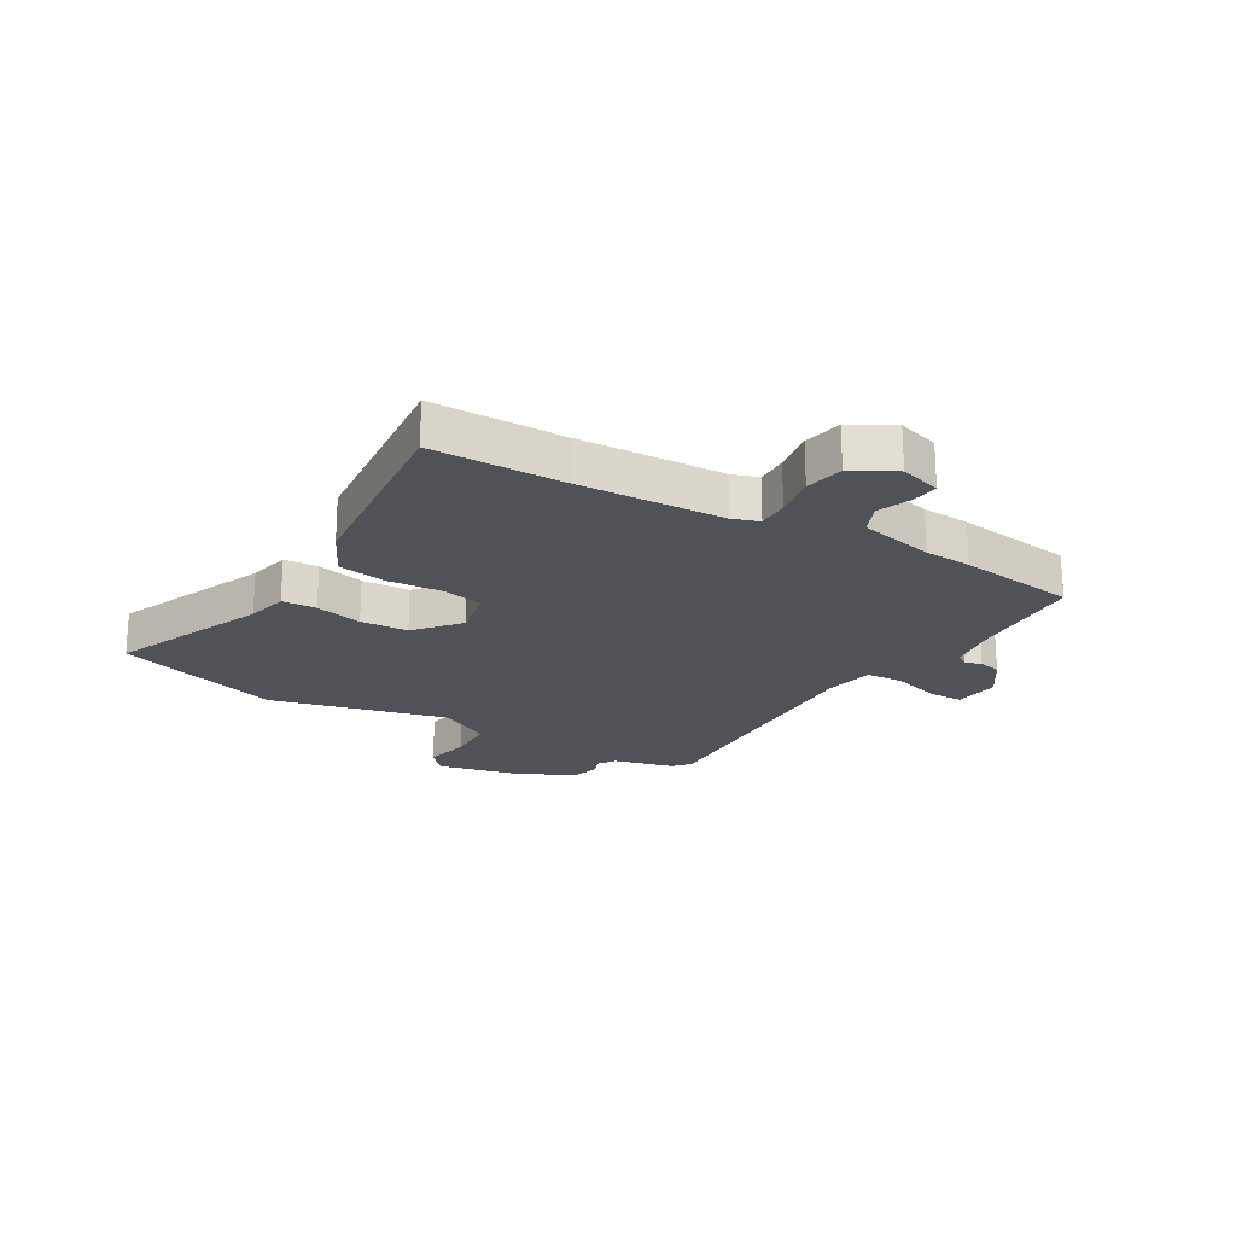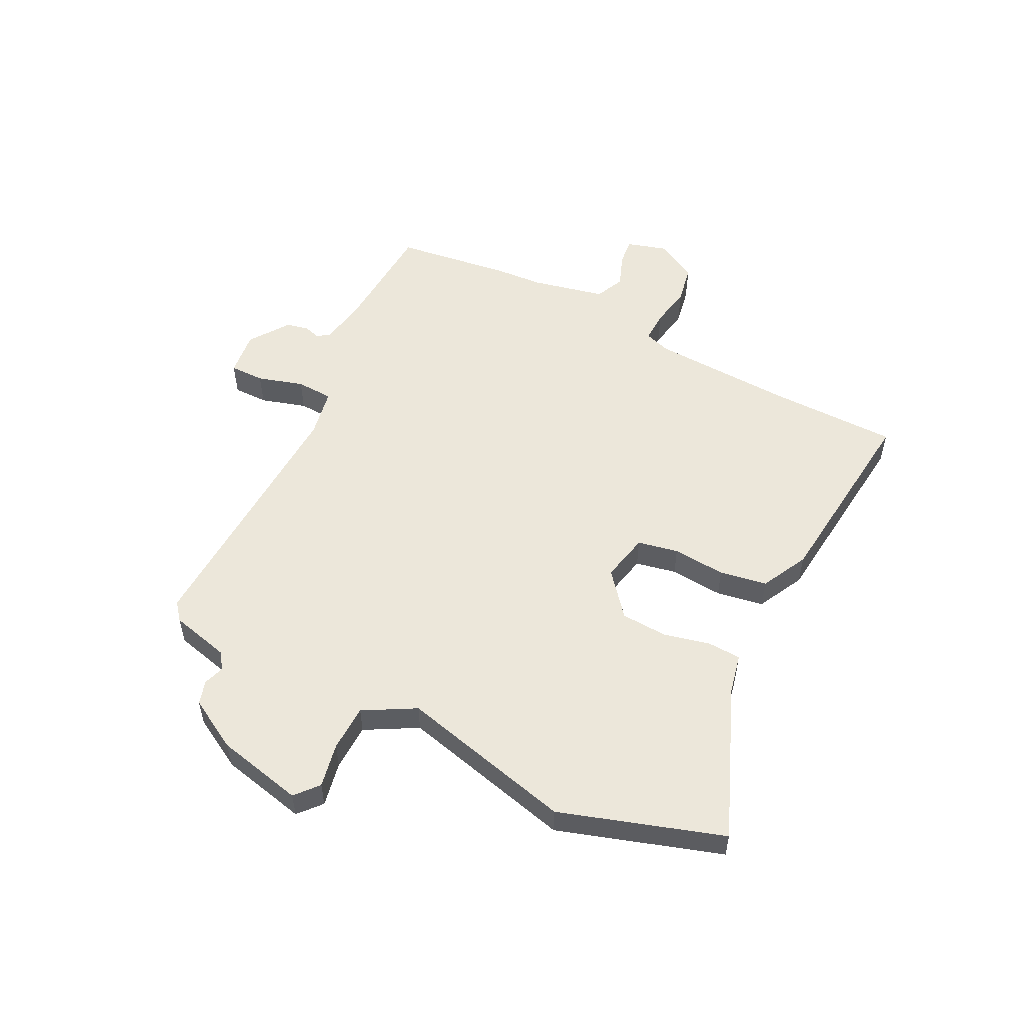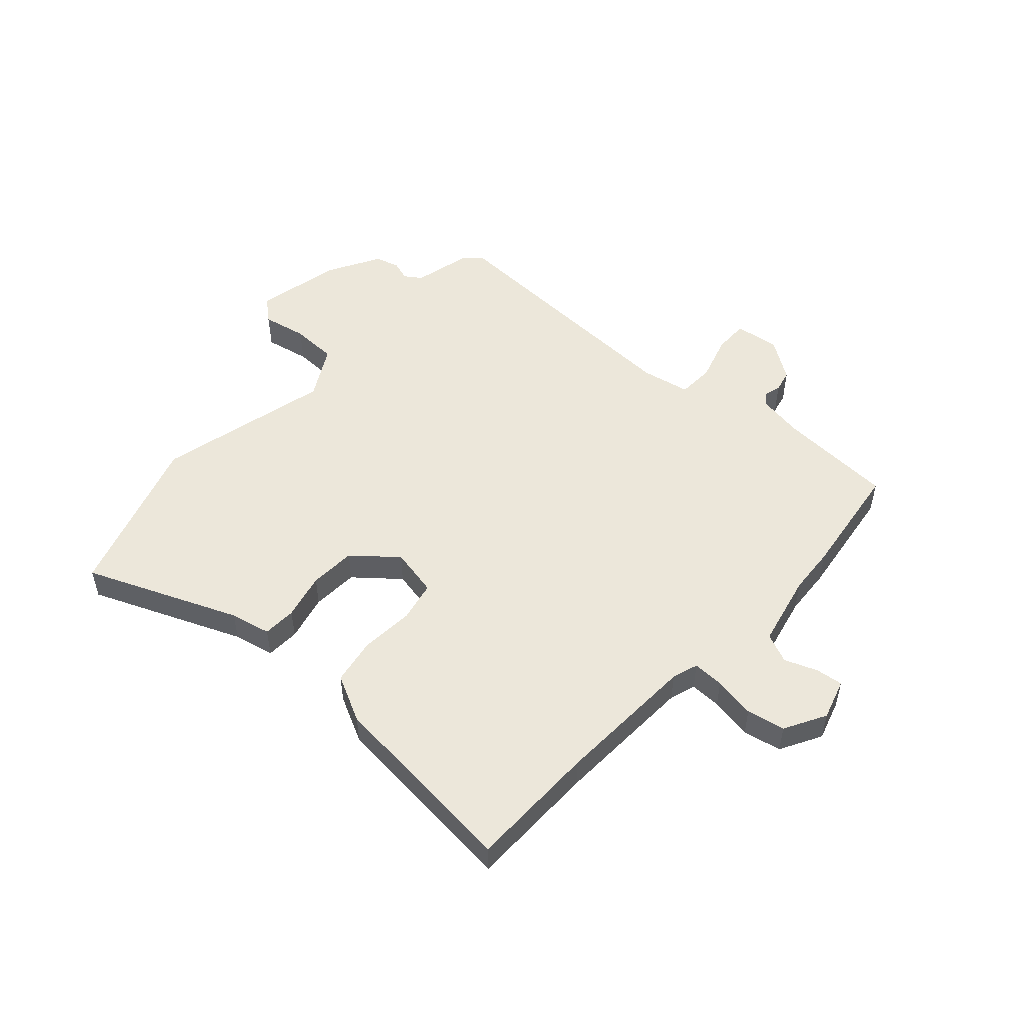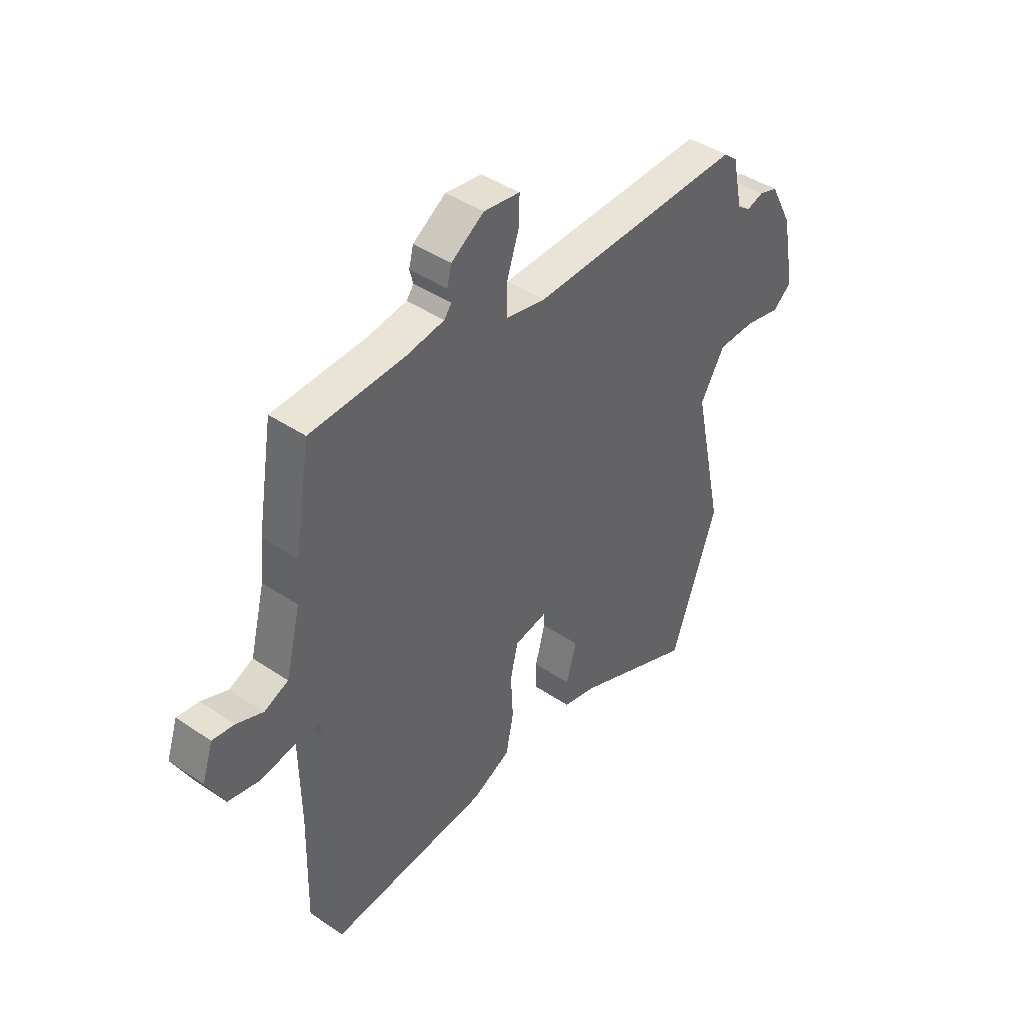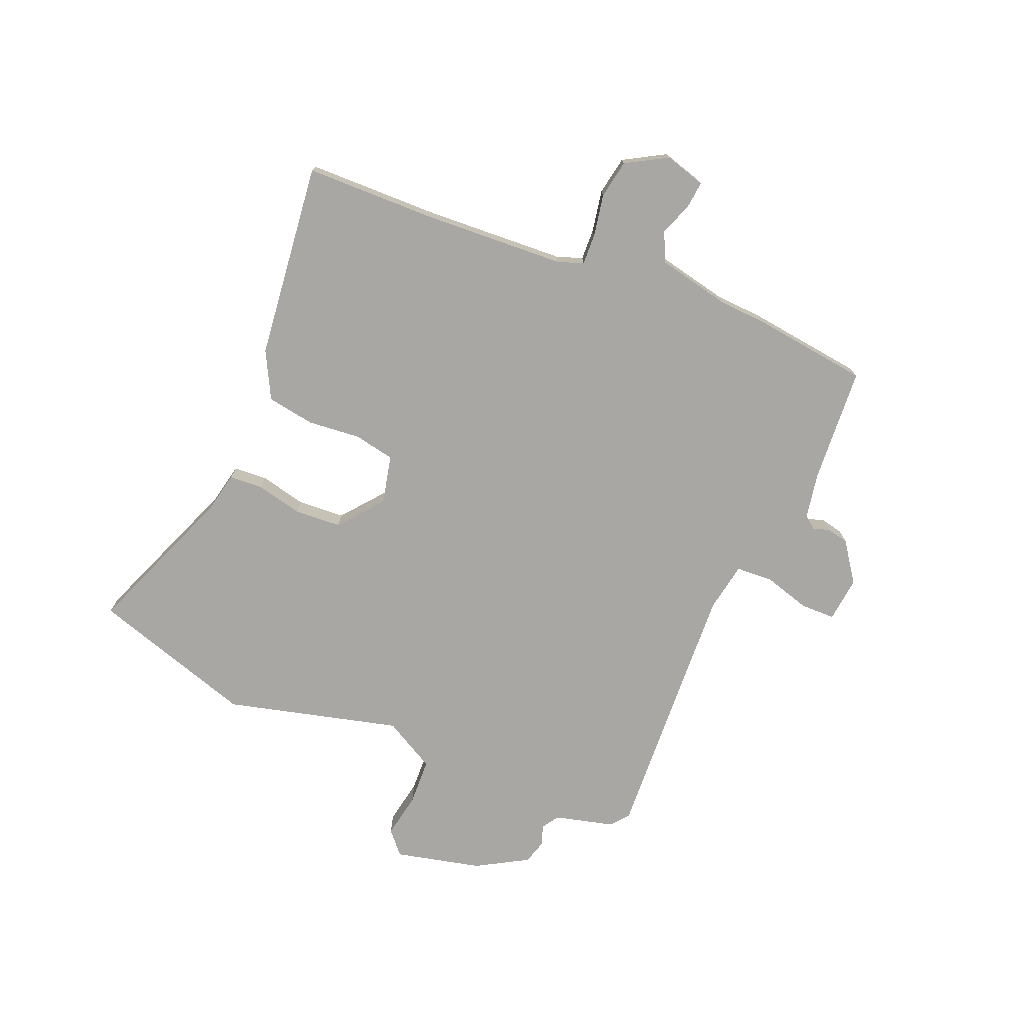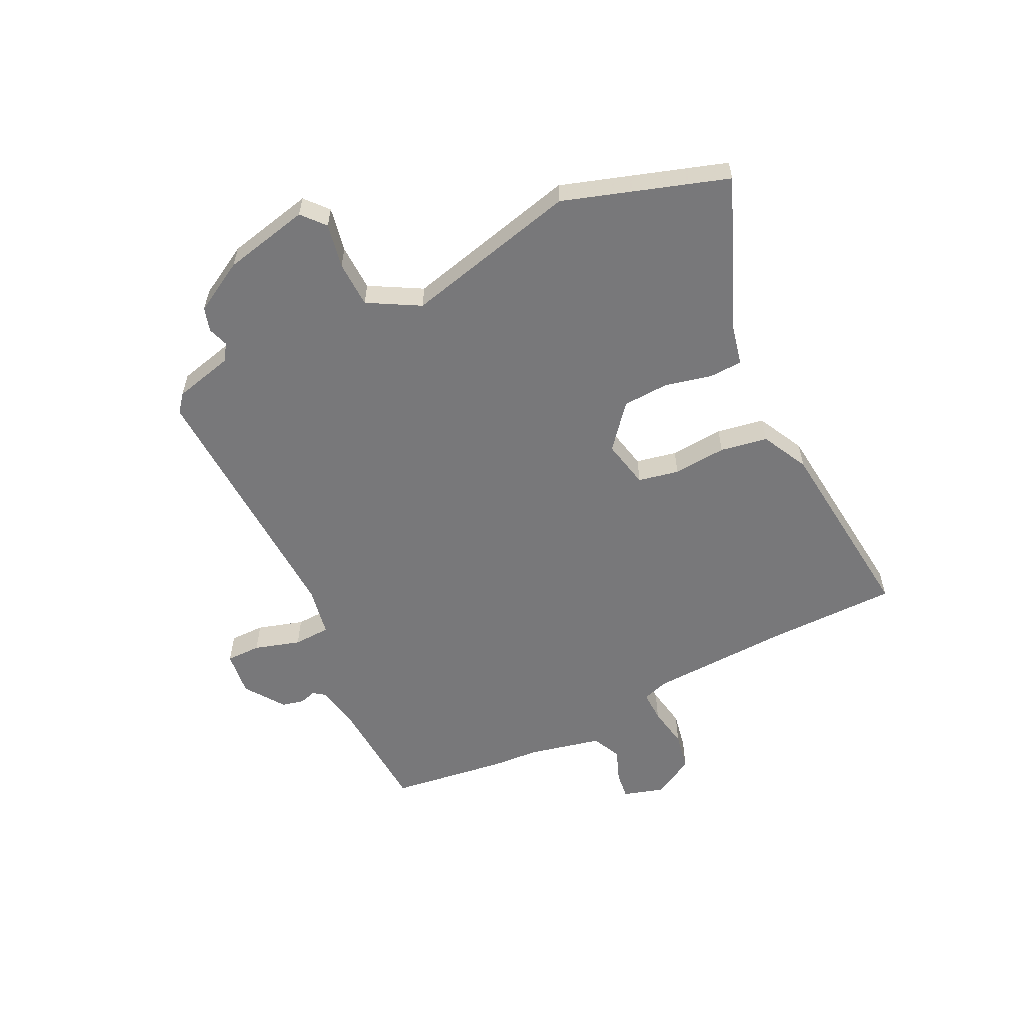
<metadata>
{"format":"obj","ext":"obj","renderer":"f3d","projection":"perspective","resolution":1024,"background":"white","views":[{"elev":-21.5,"azim":-119.0,"up":"+Y"},{"elev":53.9,"azim":118.5,"up":"+Y"},{"elev":51.8,"azim":-136.3,"up":"+Y"},{"elev":43.1,"azim":-51.3,"up":"+Z"},{"elev":-74.8,"azim":-110.3,"up":"+Y"},{"elev":-57.5,"azim":117.7,"up":"+Y"}]}
</metadata>
<code>
v -0.528 0.07 0.331
v -0.494 0.07 0.537
v -0.287 0.07 0.543
v -0.203 0.07 0.555
v -0.187 0.07 0.576
v -0.195 0.07 0.606
v -0.185 0.07 0.645
v -0.113 0.07 0.692
v -0.033 0.07 0.68
v -0.035 0.07 0.618
v -0.062 0.07 0.537
v -0.061 0.07 0.471
v 0.026 0.07 0.452
v 0.499 0.07 0.458
v 0.529 0.07 0.432
v 0.552 0.07 0.325
v 0.581 0.07 0.304
v 0.618 0.07 0.315
v 0.66 0.07 0.301
v 0.709 0.07 0.208
v 0.739 0.07 0.053
v 0.697 0.07 0.019
v 0.618 0.07 0.037
v 0.535 0.07 0.037
v 0.481 0.07 -0.053
v 0.548 0.07 -0.365
v 0.446 0.07 -0.652
v 0.179 0.07 -0.533
v 0.107 0.07 -0.515
v 0.106 0.07 -0.455
v 0.128 0.07 -0.373
v 0.126 0.07 -0.29
v 0.051 0.07 -0.224
v -0.036 0.07 -0.24
v -0.053 0.07 -0.312
v -0.048 0.07 -0.407
v -0.065 0.07 -0.491
v -0.15 0.07 -0.531
v -0.501 0.07 -0.557
v -0.496 0.07 -0.326
v -0.5 0.07 -0.072
v -0.514 0.07 -0.025
v -0.57 0.07 -0.025
v -0.645 0.07 -0.036
v -0.713 0.07 -0.021
v -0.752 0.07 0.054
v -0.728 0.07 0.126
v -0.68 0.07 0.119
v -0.622 0.07 0.095
v -0.569 0.07 0.117
v -0.536 0.07 0.247
v -0.528 0 0.331
v -0.494 0 0.537
v -0.287 0 0.543
v -0.203 0 0.555
v -0.187 0 0.576
v -0.195 0 0.606
v -0.185 0 0.645
v -0.113 0 0.692
v -0.033 0 0.68
v -0.035 0 0.618
v -0.062 0 0.537
v -0.061 0 0.471
v 0.026 0 0.452
v 0.499 0 0.458
v 0.529 0 0.432
v 0.552 0 0.325
v 0.581 0 0.304
v 0.618 0 0.315
v 0.66 0 0.301
v 0.709 0 0.208
v 0.739 0 0.053
v 0.697 0 0.019
v 0.618 0 0.037
v 0.535 0 0.037
v 0.481 0 -0.053
v 0.548 0 -0.365
v 0.446 0 -0.652
v 0.179 0 -0.533
v 0.107 0 -0.515
v 0.106 0 -0.455
v 0.128 0 -0.373
v 0.126 0 -0.29
v 0.051 0 -0.224
v -0.036 0 -0.24
v -0.053 0 -0.312
v -0.048 0 -0.407
v -0.065 0 -0.491
v -0.15 0 -0.531
v -0.501 0 -0.557
v -0.496 0 -0.326
v -0.5 0 -0.072
v -0.514 0 -0.025
v -0.57 0 -0.025
v -0.645 0 -0.036
v -0.713 0 -0.021
v -0.752 0 0.054
v -0.728 0 0.126
v -0.68 0 0.119
v -0.622 0 0.095
v -0.569 0 0.117
v -0.536 0 0.247
f 47 48 49
f 46 47 49
f 45 46 49
f 44 45 49
f 43 44 49
f 42 43 49 50
f 38 39 40
f 37 38 40
f 36 37 40
f 35 36 40
f 34 35 40 41
f 33 34 41 42
f 28 29 30 31
f 28 31 32
f 27 28 32
f 26 27 32
f 25 26 32
f 24 25 32 33
f 21 22 23
f 20 21 23
f 19 20 23
f 18 19 23
f 17 18 23
f 16 17 23 24
f 42 50 51
f 33 42 51
f 24 33 51
f 16 24 51
f 15 16 51
f 14 15 51
f 13 14 51
f 9 10 11
f 8 9 11
f 7 8 11
f 6 7 11
f 5 6 11
f 51 1 2 3
f 51 3 4
f 12 13 51
f 12 51 4
f 4 5 11 12
f 100 99 98
f 100 98 97
f 100 97 96
f 100 96 95
f 100 95 94
f 101 100 94 93
f 91 90 89
f 91 89 88
f 91 88 87
f 91 87 86
f 92 91 86 85
f 93 92 85 84
f 82 81 80 79
f 83 82 79
f 83 79 78
f 83 78 77
f 83 77 76
f 84 83 76 75
f 74 73 72
f 74 72 71
f 74 71 70
f 74 70 69
f 74 69 68
f 75 74 68 67
f 102 101 93
f 102 93 84
f 102 84 75
f 102 75 67
f 102 67 66
f 102 66 65
f 102 65 64
f 62 61 60
f 62 60 59
f 62 59 58
f 62 58 57
f 62 57 56
f 54 53 52 102
f 55 54 102
f 102 64 63
f 55 102 63
f 63 62 56 55
f 1 52 53 2
f 2 53 54 3
f 3 54 55 4
f 4 55 56 5
f 5 56 57 6
f 6 57 58 7
f 7 58 59 8
f 8 59 60 9
f 9 60 61 10
f 10 61 62 11
f 11 62 63 12
f 12 63 64 13
f 13 64 65 14
f 14 65 66 15
f 15 66 67 16
f 16 67 68 17
f 17 68 69 18
f 18 69 70 19
f 19 70 71 20
f 20 71 72 21
f 21 72 73 22
f 22 73 74 23
f 23 74 75 24
f 24 75 76 25
f 25 76 77 26
f 26 77 78 27
f 27 78 79 28
f 28 79 80 29
f 29 80 81 30
f 30 81 82 31
f 31 82 83 32
f 32 83 84 33
f 33 84 85 34
f 34 85 86 35
f 35 86 87 36
f 36 87 88 37
f 37 88 89 38
f 38 89 90 39
f 39 90 91 40
f 40 91 92 41
f 41 92 93 42
f 42 93 94 43
f 43 94 95 44
f 44 95 96 45
f 45 96 97 46
f 46 97 98 47
f 47 98 99 48
f 48 99 100 49
f 49 100 101 50
f 50 101 102 51
f 51 102 52 1

</code>
